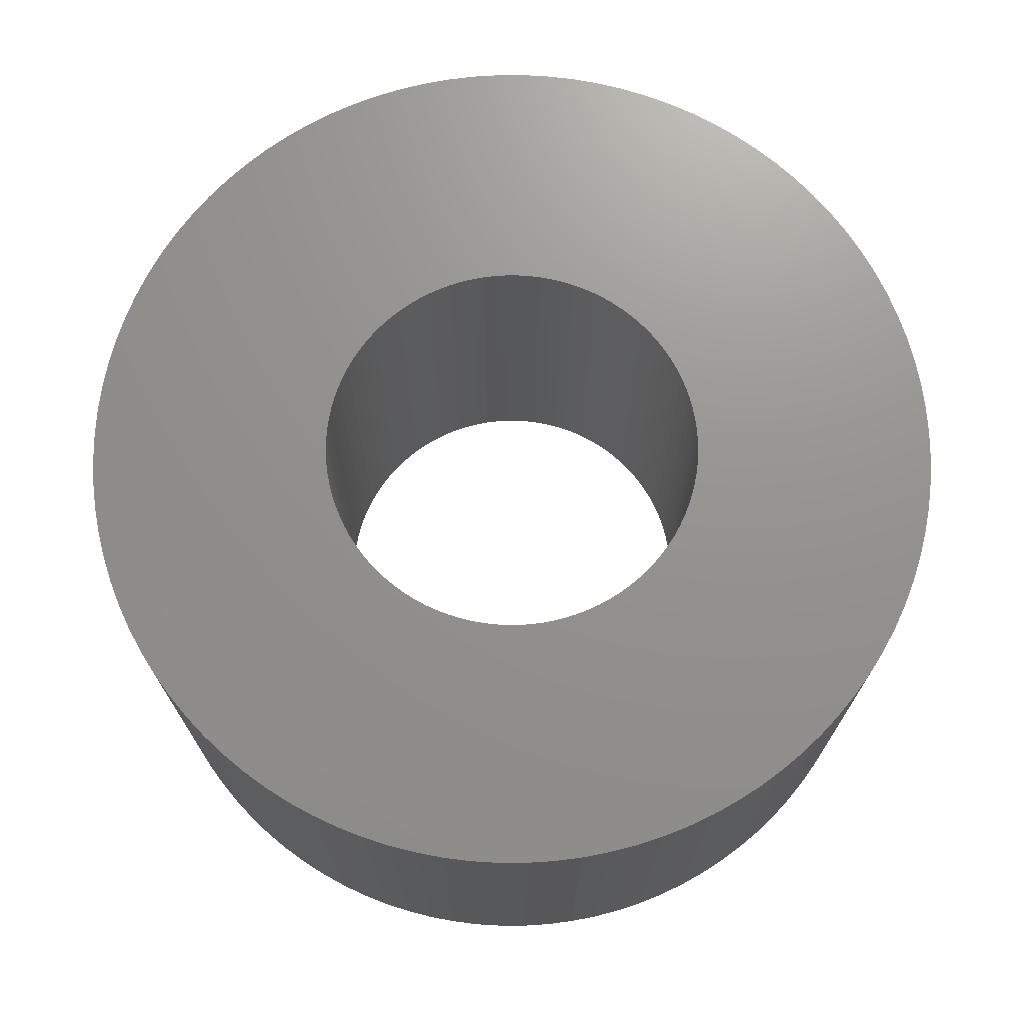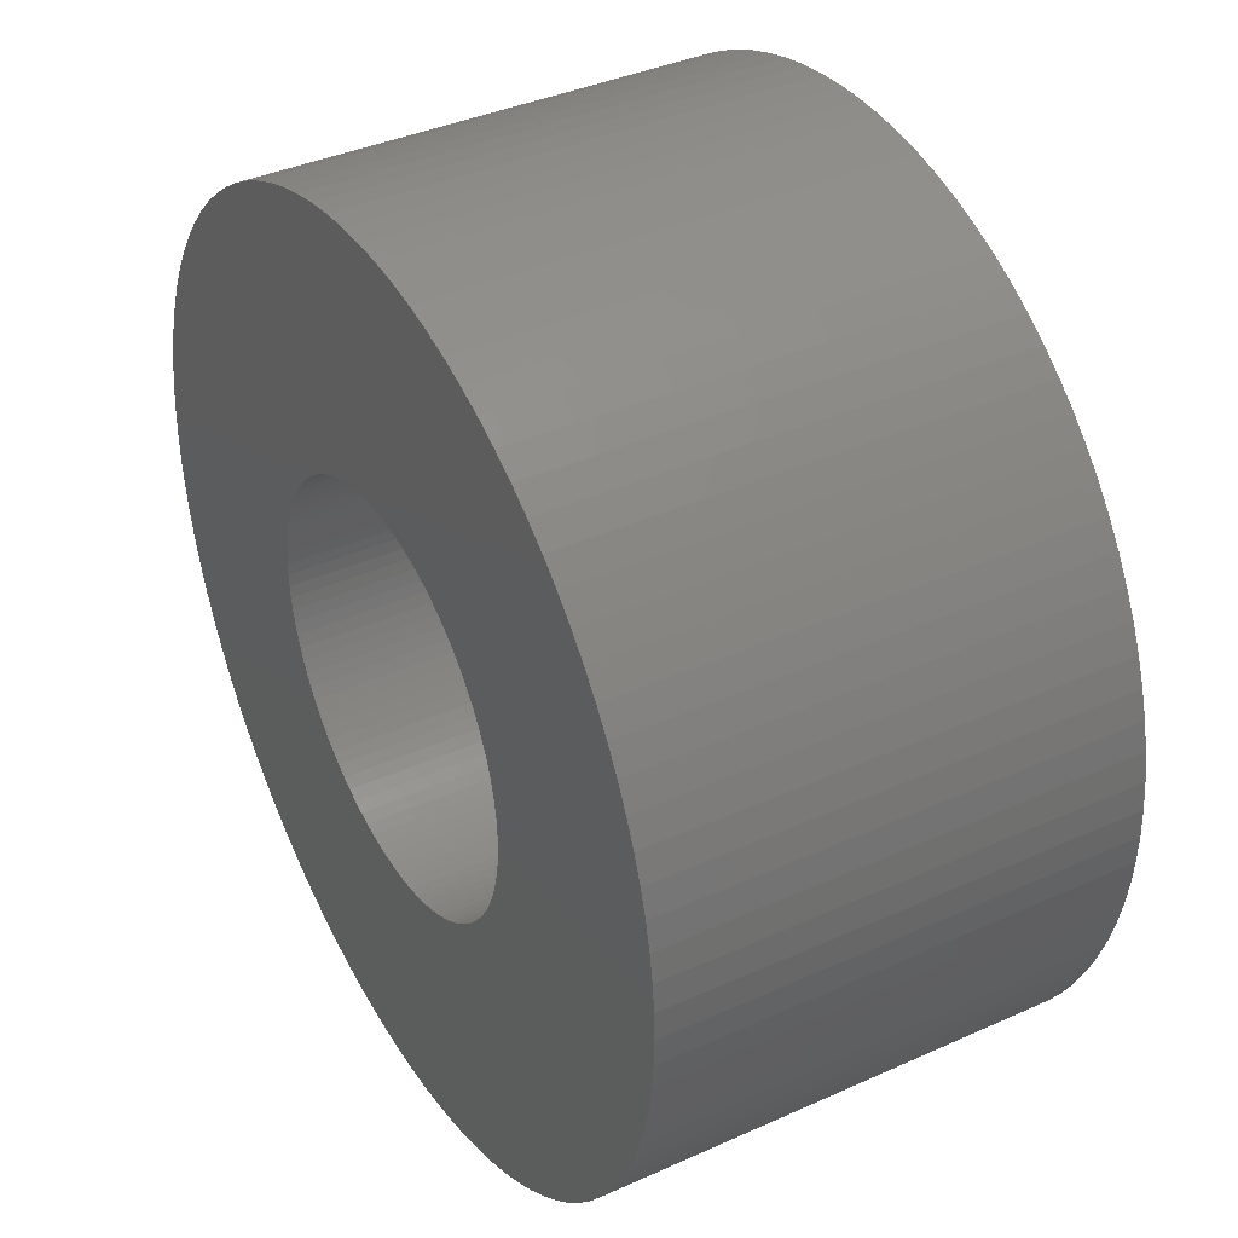
<metadata>
{"format":"stl","ext":"stl","renderer":"f3d","projection":"perspective","resolution":1024,"background":"white","views":[{"elev":71.5,"azim":-59.5,"up":"+Z"},{"elev":38.6,"azim":60.4,"up":"+Y"}]}
</metadata>
<code>
# stl→obj: 400 verts, 800 faces
v 11.11 -34.19 0
v 13.23 -33.43 36
v 11.11 -34.19 36
v 13.23 -33.43 0
v 35.67 -4.506 36
v 35.88 -2.257 0
v 35.88 -2.257 36
v 35.67 -4.506 0
v -35.67 -4.506 0
v -35.88 -2.257 36
v -35.88 -2.257 0
v -35.67 -4.506 36
v -8.94 -34.82 0
v -6.736 -35.31 36
v -8.94 -34.82 36
v -6.736 -35.31 0
v 29.08 21.13 36
v 27.7 22.92 0
v 27.7 22.92 36
v 29.08 21.13 0
v 4.506 35.67 0
v 2.257 35.88 36
v 4.506 35.67 36
v 2.257 35.88 0
v -31.5 17.32 0
v -30.35 19.26 36
v -30.35 19.26 0
v -31.5 17.32 36
v 34.82 8.94 36
v 34.19 11.11 0
v 34.19 11.11 36
v 34.82 8.94 0
v 35.88 2.257 36
v 35.67 4.506 0
v 35.67 4.506 36
v 35.88 2.257 0
v -6.736 35.31 0
v -8.94 34.82 36
v -6.736 35.31 36
v -8.94 34.82 0
v -2.257 35.88 0
v -4.506 35.67 36
v -2.257 35.88 36
v -4.506 35.67 0
v 30.35 19.26 36
v 30.35 19.26 0
v 35.95 0 36
v 35.95 0 0
v 35.31 6.736 0
v 35.31 6.736 36
v -2.257 -35.88 0
v 0 -35.95 36
v -2.257 -35.88 36
v 0 -35.95 0
v -29.08 -21.13 0
v -30.35 -19.26 36
v -30.35 -19.26 0
v -29.08 -21.13 36
v -35.31 6.736 0
v -34.82 8.94 36
v -34.82 8.94 0
v -35.31 6.736 36
v 0 35.95 0
v 0 35.95 36
v 32.53 15.31 36
v 31.5 17.32 0
v 31.5 17.32 36
v 32.53 15.31 0
v 33.43 13.23 36
v 33.43 13.23 0
v 15.31 32.53 0
v 13.23 33.43 36
v 15.31 32.53 36
v 13.23 33.43 0
v -29.08 21.13 0
v -27.7 22.92 36
v -27.7 22.92 0
v -29.08 21.13 36
v -24.61 -26.21 0
v -26.21 -24.61 36
v -26.21 -24.61 0
v -24.61 -26.21 36
v 15.31 -32.53 36
v 15.31 -32.53 0
v 27.7 -22.92 36
v 29.08 -21.13 0
v 29.08 -21.13 36
v 27.7 -22.92 0
v 30.35 -19.26 36
v 31.5 -17.32 0
v 31.5 -17.32 36
v 30.35 -19.26 0
v 17.32 31.5 0
v 17.32 31.5 36
v 8.94 34.82 0
v 6.736 35.31 36
v 8.94 34.82 36
v 6.736 35.31 0
v -35.88 2.257 0
v -35.67 4.506 36
v -35.67 4.506 0
v -35.88 2.257 36
v 19.26 -30.35 0
v 21.13 -29.08 36
v 19.26 -30.35 36
v 21.13 -29.08 0
v -33.43 13.23 0
v -32.53 15.31 36
v -32.53 15.31 0
v -33.43 13.23 36
v 34.19 -11.11 36
v 34.82 -8.94 0
v 34.82 -8.94 36
v 34.19 -11.11 0
v -22.92 27.7 0
v -24.61 26.21 36
v -22.92 27.7 36
v -24.61 26.21 0
v -34.19 -11.11 0
v -34.82 -8.94 36
v -34.82 -8.94 0
v -34.19 -11.11 36
v -35.95 0 36
v -35.95 0 0
v 32.53 -15.31 0
v 32.53 -15.31 36
v 2.257 -35.88 0
v 4.506 -35.67 36
v 2.257 -35.88 36
v 4.506 -35.67 0
v 8.94 -34.82 0
v 8.94 -34.82 36
v 19.26 30.35 0
v 19.26 30.35 36
v 24.61 -26.21 36
v 26.21 -24.61 0
v 26.21 -24.61 36
v 24.61 -26.21 0
v -26.21 24.61 0
v -26.21 24.61 36
v 26.21 24.61 36
v 24.61 26.21 0
v 24.61 26.21 36
v 26.21 24.61 0
v -19.26 30.35 0
v -21.13 29.08 36
v -19.26 30.35 36
v -21.13 29.08 0
v 21.13 29.08 0
v 21.13 29.08 36
v -13.23 33.43 0
v -15.31 32.53 36
v -13.23 33.43 36
v -15.31 32.53 0
v -35.31 -6.736 0
v -35.31 -6.736 36
v 22.92 27.7 36
v 22.92 27.7 0
v 6.736 -35.31 36
v 6.736 -35.31 0
v -4.506 -35.67 0
v -4.506 -35.67 36
v 11.11 34.19 0
v 11.11 34.19 36
v 22.92 -27.7 0
v 22.92 -27.7 36
v -17.32 31.5 0
v -17.32 31.5 36
v -34.19 11.11 0
v -34.19 11.11 36
v -31.5 -17.32 36
v -31.5 -17.32 0
v -11.11 34.19 36
v -11.11 34.19 0
v 35.31 -6.736 36
v 35.31 -6.736 0
v 33.43 -13.23 36
v 33.43 -13.23 0
v -22.92 -27.7 36
v -22.92 -27.7 0
v -27.7 -22.92 0
v -27.7 -22.92 36
v 17.32 -31.5 36
v 17.32 -31.5 0
v -21.13 -29.08 0
v -19.26 -30.35 36
v -21.13 -29.08 36
v -19.26 -30.35 0
v -32.53 -15.31 0
v -33.43 -13.23 36
v -33.43 -13.23 0
v -32.53 -15.31 36
v 16 0 36
v 15.97 1.005 36
v 15.87 2.005 36
v 15.97 -1.005 36
v 15.72 2.998 36
v 15.5 3.979 36
v 15.87 -2.005 36
v 15.22 4.944 36
v 14.88 5.89 36
v 15.72 -2.998 36
v 14.48 6.812 36
v 14.02 7.708 36
v 15.5 -3.979 36
v 13.51 8.573 36
v 12.94 9.405 36
v 15.22 -4.944 36
v 12.33 10.2 36
v 11.66 10.95 36
v 14.88 -5.89 36
v 10.95 11.66 36
v 10.2 12.33 36
v 14.48 -6.812 36
v 9.405 12.94 36
v 8.573 13.51 36
v 14.02 -7.708 36
v 7.708 14.02 36
v 6.812 14.48 36
v 5.89 14.88 36
v 4.944 15.22 36
v 3.979 15.5 36
v 2.998 15.72 36
v 2.005 15.87 36
v 1.005 15.97 36
v 0 16 36
v -1.005 15.97 36
v -2.005 15.87 36
v -2.998 15.72 36
v -3.979 15.5 36
v -4.944 15.22 36
v -5.89 14.88 36
v -6.812 14.48 36
v -7.708 14.02 36
v -8.573 13.51 36
v -9.405 12.94 36
v -10.2 12.33 36
v -10.95 11.66 36
v -11.66 10.95 36
v -12.33 10.2 36
v -12.94 9.405 36
v -13.51 8.573 36
v -14.02 7.708 36
v 13.51 -8.573 36
v 12.94 -9.405 36
v 12.33 -10.2 36
v 11.66 -10.95 36
v 10.95 -11.66 36
v 10.2 -12.33 36
v 9.405 -12.94 36
v 8.573 -13.51 36
v 7.708 -14.02 36
v 6.812 -14.48 36
v 5.89 -14.88 36
v 4.944 -15.22 36
v 3.979 -15.5 36
v 2.998 -15.72 36
v 2.005 -15.87 36
v 1.005 -15.97 36
v 0 -16 36
v -1.005 -15.97 36
v -2.005 -15.87 36
v -2.998 -15.72 36
v -3.979 -15.5 36
v -4.944 -15.22 36
v -11.11 -34.19 36
v -5.89 -14.88 36
v -13.23 -33.43 36
v -6.812 -14.48 36
v -15.31 -32.53 36
v -7.708 -14.02 36
v -17.32 -31.5 36
v -8.573 -13.51 36
v -9.405 -12.94 36
v -10.2 -12.33 36
v -10.95 -11.66 36
v -11.66 -10.95 36
v -12.33 -10.2 36
v -12.94 -9.405 36
v -13.51 -8.573 36
v -14.02 -7.708 36
v -14.48 -6.812 36
v -14.88 -5.89 36
v -15.22 -4.944 36
v -15.5 -3.979 36
v -15.72 -2.998 36
v -15.87 -2.005 36
v -15.97 -1.005 36
v -16 0 36
v -14.48 6.812 36
v -14.88 5.89 36
v -15.22 4.944 36
v -15.5 3.979 36
v -15.72 2.998 36
v -15.87 2.005 36
v -15.97 1.005 36
v -17.32 -31.5 0
v -15.31 -32.53 0
v -11.11 -34.19 0
v 16 0 0
v 15.97 -1.005 0
v 15.87 -2.005 0
v 15.97 1.005 0
v 15.72 -2.998 0
v 15.5 -3.979 0
v 15.87 2.005 0
v 15.22 -4.944 0
v 14.88 -5.89 0
v 15.72 2.998 0
v 14.48 -6.812 0
v 14.02 -7.708 0
v 15.5 3.979 0
v 13.51 -8.573 0
v 12.94 -9.405 0
v 15.22 4.944 0
v 12.33 -10.2 0
v 11.66 -10.95 0
v 14.88 5.89 0
v 10.95 -11.66 0
v 10.2 -12.33 0
v 14.48 6.812 0
v 9.405 -12.94 0
v 8.573 -13.51 0
v 14.02 7.708 0
v 7.708 -14.02 0
v 6.812 -14.48 0
v 5.89 -14.88 0
v 4.944 -15.22 0
v 3.979 -15.5 0
v 2.998 -15.72 0
v 2.005 -15.87 0
v 1.005 -15.97 0
v 0 -16 0
v -1.005 -15.97 0
v -2.005 -15.87 0
v -2.998 -15.72 0
v -3.979 -15.5 0
v -4.944 -15.22 0
v -5.89 -14.88 0
v -13.23 -33.43 0
v -6.812 -14.48 0
v -7.708 -14.02 0
v -8.573 -13.51 0
v -9.405 -12.94 0
v -10.2 -12.33 0
v -10.95 -11.66 0
v -11.66 -10.95 0
v -12.33 -10.2 0
v -12.94 -9.405 0
v -13.51 -8.573 0
v -14.02 -7.708 0
v 13.51 8.573 0
v 12.94 9.405 0
v 12.33 10.2 0
v 11.66 10.95 0
v 10.95 11.66 0
v 10.2 12.33 0
v 9.405 12.94 0
v 8.573 13.51 0
v 7.708 14.02 0
v 6.812 14.48 0
v 5.89 14.88 0
v 4.944 15.22 0
v 3.979 15.5 0
v 2.998 15.72 0
v 2.005 15.87 0
v 1.005 15.97 0
v 0 16 0
v -1.005 15.97 0
v -2.005 15.87 0
v -2.998 15.72 0
v -3.979 15.5 0
v -4.944 15.22 0
v -5.89 14.88 0
v -6.812 14.48 0
v -7.708 14.02 0
v -8.573 13.51 0
v -9.405 12.94 0
v -10.2 12.33 0
v -10.95 11.66 0
v -11.66 10.95 0
v -12.33 10.2 0
v -12.94 9.405 0
v -13.51 8.573 0
v -14.02 7.708 0
v -14.48 6.812 0
v -14.88 5.89 0
v -15.22 4.944 0
v -15.5 3.979 0
v -15.72 2.998 0
v -15.87 2.005 0
v -15.97 1.005 0
v -16 0 0
v -14.48 -6.812 0
v -14.88 -5.89 0
v -15.22 -4.944 0
v -15.5 -3.979 0
v -15.72 -2.998 0
v -15.87 -2.005 0
v -15.97 -1.005 0
f 1 2 3
f 2 1 4
f 5 6 7
f 6 5 8
f 9 10 11
f 10 9 12
f 13 14 15
f 14 13 16
f 17 18 19
f 18 17 20
f 21 22 23
f 22 21 24
f 25 26 27
f 26 25 28
f 29 30 31
f 30 29 32
f 33 34 35
f 34 33 36
f 37 38 39
f 38 37 40
f 41 42 43
f 42 41 44
f 45 20 17
f 20 45 46
f 47 36 33
f 36 47 48
f 35 49 50
f 49 35 34
f 51 52 53
f 52 51 54
f 55 56 57
f 56 55 58
f 59 60 61
f 60 59 62
f 7 48 47
f 48 7 6
f 63 43 64
f 43 63 41
f 65 66 67
f 66 65 68
f 69 68 65
f 68 69 70
f 71 72 73
f 72 71 74
f 75 76 77
f 76 75 78
f 79 80 81
f 80 79 82
f 4 83 2
f 83 4 84
f 85 86 87
f 86 85 88
f 89 90 91
f 90 89 92
f 93 73 94
f 73 93 71
f 95 96 97
f 96 95 98
f 99 100 101
f 100 99 102
f 103 104 105
f 104 103 106
f 107 108 109
f 108 107 110
f 111 112 113
f 112 111 114
f 31 70 69
f 70 31 30
f 67 46 45
f 46 67 66
f 115 116 117
f 116 115 118
f 119 120 121
f 120 119 122
f 11 123 124
f 123 11 10
f 91 125 126
f 125 91 90
f 127 128 129
f 128 127 130
f 131 3 132
f 3 131 1
f 133 94 134
f 94 133 93
f 135 136 137
f 136 135 138
f 139 116 118
f 116 139 140
f 44 39 42
f 39 44 37
f 101 62 59
f 62 101 100
f 141 142 143
f 142 141 144
f 109 28 25
f 28 109 108
f 145 146 147
f 146 145 148
f 149 134 150
f 134 149 133
f 87 92 89
f 92 87 86
f 151 152 153
f 152 151 154
f 155 12 9
f 12 155 156
f 50 32 29
f 32 50 49
f 142 157 143
f 157 142 158
f 130 159 128
f 159 130 160
f 98 23 96
f 23 98 21
f 124 102 99
f 102 124 123
f 161 53 162
f 53 161 51
f 163 97 164
f 97 163 95
f 165 135 166
f 135 165 138
f 106 166 104
f 166 106 165
f 167 147 168
f 147 167 145
f 169 110 107
f 110 169 170
f 160 132 159
f 132 160 131
f 158 150 157
f 150 158 149
f 54 129 52
f 129 54 127
f 57 171 172
f 171 57 56
f 40 173 38
f 173 40 174
f 121 156 155
f 156 121 120
f 175 8 5
f 8 175 176
f 77 140 139
f 140 77 76
f 154 168 152
f 168 154 167
f 61 170 169
f 170 61 60
f 174 153 173
f 153 174 151
f 113 176 175
f 176 113 112
f 177 114 111
f 114 177 178
f 126 178 177
f 178 126 125
f 79 179 82
f 179 79 180
f 181 58 55
f 58 181 182
f 137 88 85
f 88 137 136
f 84 183 83
f 183 84 184
f 81 182 181
f 182 81 80
f 184 105 183
f 105 184 103
f 185 186 187
f 186 185 188
f 24 64 22
f 64 24 63
f 19 144 141
f 144 19 18
f 189 190 191
f 190 189 192
f 191 122 119
f 122 191 190
f 148 117 146
f 117 148 115
f 172 192 189
f 192 172 171
f 27 78 75
f 78 27 26
f 193 47 33
f 194 33 35
f 47 193 7
f 195 35 50
f 196 7 193
f 197 50 29
f 7 196 5
f 198 29 31
f 199 5 196
f 200 31 69
f 5 199 175
f 201 69 65
f 202 175 199
f 203 65 67
f 175 202 113
f 204 67 45
f 205 113 202
f 206 45 17
f 113 205 111
f 207 17 19
f 208 111 205
f 209 19 141
f 111 208 177
f 210 141 143
f 211 177 208
f 212 143 157
f 177 211 126
f 213 157 150
f 214 126 211
f 215 150 134
f 126 214 91
f 216 134 94
f 217 91 214
f 91 217 89
f 33 194 193
f 35 195 194
f 50 197 195
f 29 198 197
f 218 94 73
f 31 200 198
f 69 201 200
f 65 203 201
f 67 204 203
f 45 206 204
f 219 73 72
f 17 207 206
f 19 209 207
f 141 210 209
f 220 72 164
f 143 212 210
f 157 213 212
f 150 215 213
f 221 164 97
f 134 216 215
f 94 218 216
f 73 219 218
f 222 97 96
f 72 220 219
f 164 221 220
f 223 96 23
f 97 222 221
f 96 223 222
f 224 23 22
f 23 224 223
f 22 225 224
f 64 225 22
f 64 226 225
f 64 227 226
f 43 227 64
f 227 43 228
f 42 228 43
f 228 42 229
f 39 229 42
f 229 39 230
f 38 230 39
f 230 38 231
f 173 231 38
f 231 173 232
f 153 232 173
f 232 153 233
f 152 233 153
f 233 152 234
f 168 234 152
f 234 168 235
f 147 235 168
f 235 147 236
f 146 236 147
f 236 146 237
f 117 237 146
f 237 117 238
f 116 238 117
f 238 116 239
f 140 239 116
f 239 140 240
f 76 240 140
f 240 76 241
f 78 241 76
f 241 78 242
f 26 242 78
f 242 26 243
f 244 89 217
f 89 244 87
f 245 87 244
f 87 245 85
f 246 85 245
f 85 246 137
f 247 137 246
f 137 247 135
f 248 135 247
f 135 248 166
f 249 166 248
f 166 249 104
f 250 104 249
f 104 250 105
f 251 105 250
f 105 251 183
f 252 183 251
f 183 252 83
f 253 83 252
f 83 253 2
f 254 2 253
f 2 254 3
f 255 3 254
f 3 255 132
f 256 132 255
f 132 256 159
f 257 159 256
f 159 257 128
f 258 128 257
f 128 258 129
f 259 129 258
f 260 129 259
f 260 52 129
f 261 52 260
f 53 261 262
f 261 53 52
f 162 262 263
f 14 263 264
f 262 162 53
f 15 264 265
f 266 265 267
f 263 14 162
f 268 267 269
f 270 269 271
f 272 271 273
f 264 15 14
f 186 273 274
f 187 274 275
f 179 275 276
f 265 266 15
f 82 276 277
f 80 277 278
f 182 278 279
f 267 268 266
f 58 279 280
f 56 280 281
f 171 281 282
f 192 282 283
f 190 283 284
f 269 270 268
f 122 284 285
f 120 285 286
f 156 286 287
f 12 287 288
f 10 288 289
f 28 243 26
f 271 272 270
f 243 28 290
f 273 186 272
f 108 290 28
f 274 187 186
f 290 108 291
f 275 179 187
f 110 291 108
f 276 82 179
f 291 110 292
f 277 80 82
f 170 292 110
f 278 182 80
f 292 170 293
f 279 58 182
f 60 293 170
f 280 56 58
f 293 60 294
f 281 171 56
f 62 294 60
f 282 192 171
f 294 62 295
f 283 190 192
f 100 295 62
f 284 122 190
f 295 100 296
f 285 120 122
f 102 296 100
f 286 156 120
f 296 102 289
f 287 12 156
f 123 289 102
f 288 10 12
f 289 123 10
f 297 270 272
f 270 297 298
f 16 162 14
f 162 16 161
f 299 15 266
f 15 299 13
f 188 272 186
f 272 188 297
f 300 48 6
f 301 6 8
f 48 300 36
f 302 8 176
f 303 36 300
f 304 176 112
f 36 303 34
f 305 112 114
f 306 34 303
f 307 114 178
f 34 306 49
f 308 178 125
f 309 49 306
f 310 125 90
f 49 309 32
f 311 90 92
f 312 32 309
f 313 92 86
f 32 312 30
f 314 86 88
f 315 30 312
f 316 88 136
f 30 315 70
f 317 136 138
f 318 70 315
f 319 138 165
f 70 318 68
f 320 165 106
f 321 68 318
f 322 106 103
f 68 321 66
f 323 103 184
f 324 66 321
f 66 324 46
f 6 301 300
f 8 302 301
f 176 304 302
f 112 305 304
f 325 184 84
f 114 307 305
f 178 308 307
f 125 310 308
f 90 311 310
f 92 313 311
f 326 84 4
f 86 314 313
f 88 316 314
f 136 317 316
f 327 4 1
f 138 319 317
f 165 320 319
f 106 322 320
f 328 1 131
f 103 323 322
f 184 325 323
f 84 326 325
f 329 131 160
f 4 327 326
f 1 328 327
f 330 160 130
f 131 329 328
f 160 330 329
f 331 130 127
f 130 331 330
f 127 332 331
f 54 332 127
f 54 333 332
f 54 334 333
f 51 334 54
f 334 51 335
f 161 335 51
f 335 161 336
f 16 336 161
f 336 16 337
f 13 337 16
f 337 13 338
f 299 338 13
f 338 299 339
f 340 339 299
f 339 340 341
f 298 341 340
f 341 298 342
f 297 342 298
f 342 297 343
f 188 343 297
f 343 188 344
f 185 344 188
f 344 185 345
f 180 345 185
f 345 180 346
f 79 346 180
f 346 79 347
f 81 347 79
f 347 81 348
f 181 348 81
f 348 181 349
f 55 349 181
f 349 55 350
f 57 350 55
f 350 57 351
f 352 46 324
f 46 352 20
f 353 20 352
f 20 353 18
f 354 18 353
f 18 354 144
f 355 144 354
f 144 355 142
f 356 142 355
f 142 356 158
f 357 158 356
f 158 357 149
f 358 149 357
f 149 358 133
f 359 133 358
f 133 359 93
f 360 93 359
f 93 360 71
f 361 71 360
f 71 361 74
f 362 74 361
f 74 362 163
f 363 163 362
f 163 363 95
f 364 95 363
f 95 364 98
f 365 98 364
f 98 365 21
f 366 21 365
f 21 366 24
f 367 24 366
f 368 24 367
f 368 63 24
f 369 63 368
f 41 369 370
f 369 41 63
f 44 370 371
f 37 371 372
f 370 44 41
f 40 372 373
f 174 373 374
f 371 37 44
f 151 374 375
f 154 375 376
f 167 376 377
f 372 40 37
f 145 377 378
f 148 378 379
f 115 379 380
f 373 174 40
f 118 380 381
f 139 381 382
f 77 382 383
f 374 151 174
f 75 383 384
f 27 384 385
f 25 385 386
f 109 386 387
f 107 387 388
f 375 154 151
f 169 388 389
f 61 389 390
f 59 390 391
f 101 391 392
f 99 392 393
f 172 351 57
f 376 167 154
f 351 172 394
f 377 145 167
f 189 394 172
f 378 148 145
f 394 189 395
f 379 115 148
f 191 395 189
f 380 118 115
f 395 191 396
f 381 139 118
f 119 396 191
f 382 77 139
f 396 119 397
f 383 75 77
f 121 397 119
f 384 27 75
f 397 121 398
f 385 25 27
f 155 398 121
f 386 109 25
f 398 155 399
f 387 107 109
f 9 399 155
f 388 169 107
f 399 9 400
f 389 61 169
f 11 400 9
f 390 59 61
f 400 11 393
f 391 101 59
f 124 393 11
f 392 99 101
f 393 124 99
f 74 164 72
f 164 74 163
f 340 266 268
f 266 340 299
f 180 187 179
f 187 180 185
f 298 268 270
f 268 298 340
f 303 195 306
f 195 303 194
f 300 194 303
f 194 300 193
f 306 197 309
f 197 306 195
f 279 350 280
f 350 279 349
f 325 253 252
f 253 325 326
f 315 201 318
f 201 315 200
f 309 198 312
f 198 309 197
f 329 257 256
f 257 329 330
f 354 210 355
f 210 354 209
f 307 205 305
f 205 307 208
f 304 199 302
f 199 304 202
f 327 255 254
f 255 327 328
f 313 217 311
f 217 313 244
f 320 250 249
f 250 320 322
f 335 263 262
f 263 335 336
f 358 213 215
f 213 358 357
f 285 398 286
f 398 285 397
f 240 381 239
f 381 240 382
f 278 349 279
f 349 278 348
f 355 212 356
f 212 355 210
f 352 207 353
f 207 352 206
f 323 252 251
f 252 323 325
f 283 396 284
f 396 283 395
f 293 388 292
f 388 293 389
f 332 260 259
f 260 332 333
f 360 216 218
f 216 360 359
f 310 211 308
f 211 310 214
f 242 383 241
f 383 242 384
f 372 229 230
f 229 372 371
f 305 202 304
f 202 305 205
f 330 258 257
f 258 330 331
f 291 386 290
f 386 291 387
f 302 196 301
f 196 302 199
f 379 236 237
f 236 379 378
f 324 206 352
f 206 324 204
f 292 387 291
f 387 292 388
f 282 395 283
f 395 282 394
f 374 231 232
f 231 374 373
f 377 234 235
f 234 377 376
f 334 262 261
f 262 334 335
f 359 215 216
f 215 359 358
f 378 235 236
f 235 378 377
f 239 380 238
f 380 239 381
f 345 276 275
f 276 345 346
f 361 218 219
f 218 361 360
f 357 212 213
f 212 357 356
f 380 237 238
f 237 380 379
f 321 204 324
f 204 321 203
f 317 246 316
f 246 317 247
f 368 225 226
f 225 368 367
f 316 245 314
f 245 316 246
f 312 200 315
f 200 312 198
f 294 389 293
f 389 294 390
f 363 220 221
f 220 363 362
f 311 214 310
f 214 311 217
f 375 232 233
f 232 375 374
f 318 203 321
f 203 318 201
f 367 224 225
f 224 367 366
f 366 223 224
f 223 366 365
f 371 228 229
f 228 371 370
f 333 261 260
f 261 333 334
f 286 399 287
f 399 286 398
f 288 393 289
f 393 288 400
f 276 347 277
f 347 276 346
f 369 226 227
f 226 369 368
f 301 193 300
f 193 301 196
f 331 259 258
f 259 331 332
f 362 219 220
f 219 362 361
f 296 391 295
f 391 296 392
f 344 275 274
f 275 344 345
f 370 227 228
f 227 370 369
f 308 208 307
f 208 308 211
f 241 382 240
f 382 241 383
f 365 222 223
f 222 365 364
f 343 274 273
f 274 343 344
f 319 249 248
f 249 319 320
f 295 390 294
f 390 295 391
f 341 271 269
f 271 341 342
f 284 397 285
f 397 284 396
f 314 244 313
f 244 314 245
f 353 209 354
f 209 353 207
f 342 273 271
f 273 342 343
f 280 351 281
f 351 280 350
f 287 400 288
f 400 287 399
f 281 394 282
f 394 281 351
f 336 264 263
f 264 336 337
f 338 267 265
f 267 338 339
f 277 348 278
f 348 277 347
f 319 247 317
f 247 319 248
f 328 256 255
f 256 328 329
f 376 233 234
f 233 376 375
f 322 251 250
f 251 322 323
f 364 221 222
f 221 364 363
f 373 230 231
f 230 373 372
f 337 265 264
f 265 337 338
f 326 254 253
f 254 326 327
f 289 392 296
f 392 289 393
f 339 269 267
f 269 339 341
f 290 385 243
f 385 290 386
f 243 384 242
f 384 243 385

</code>
